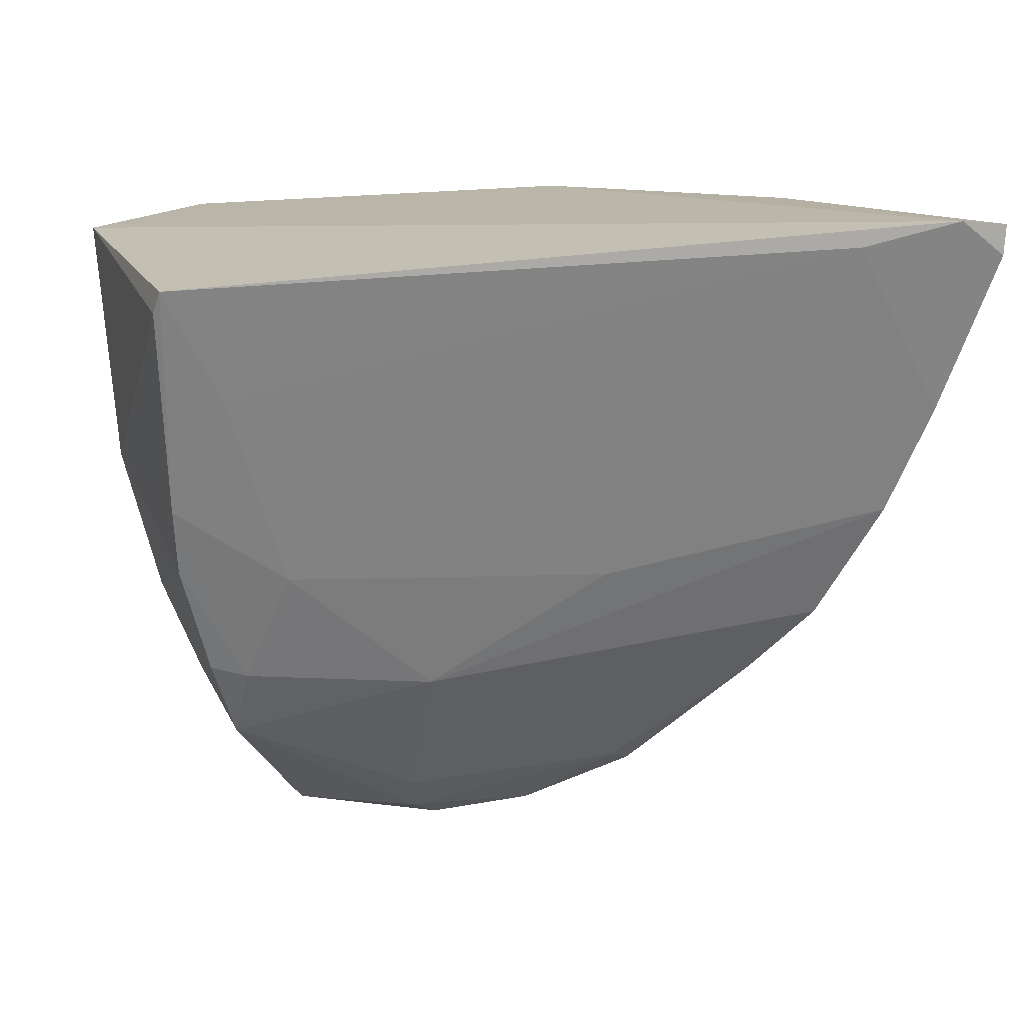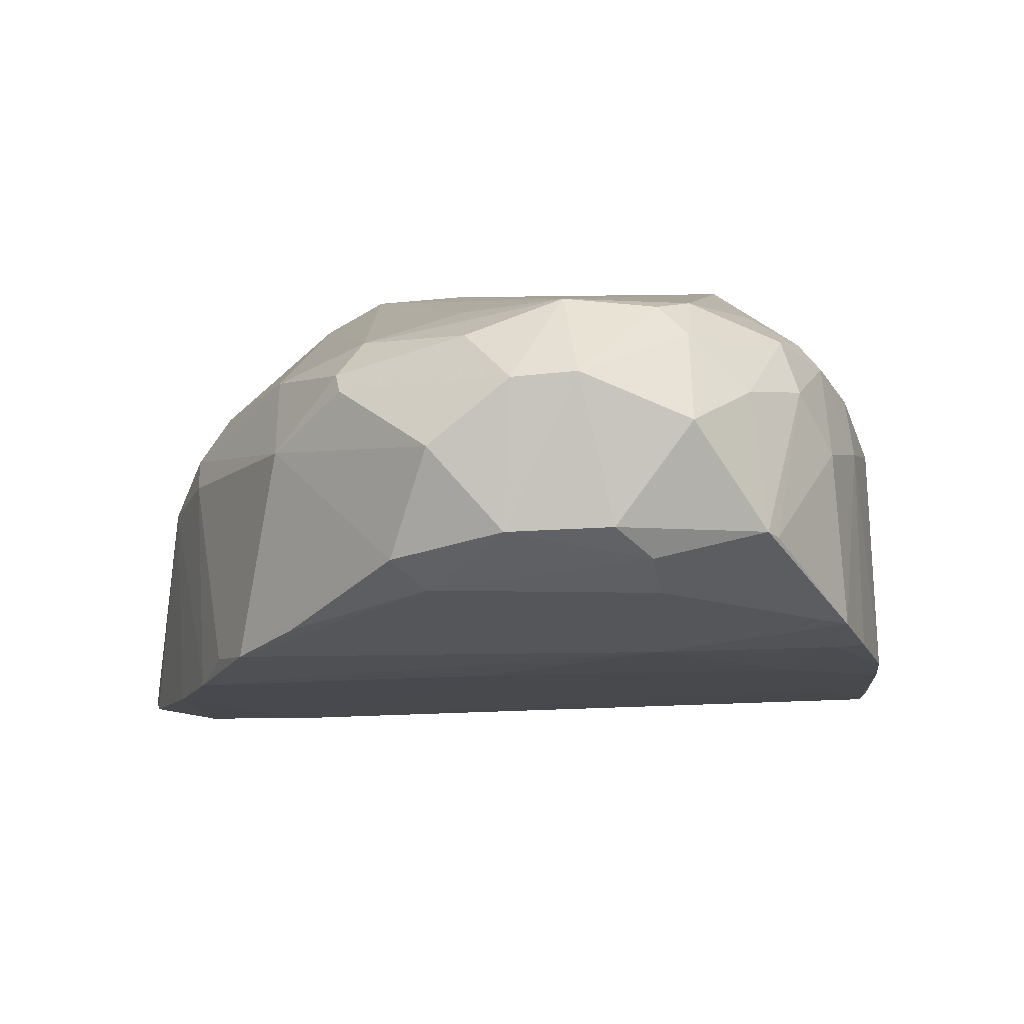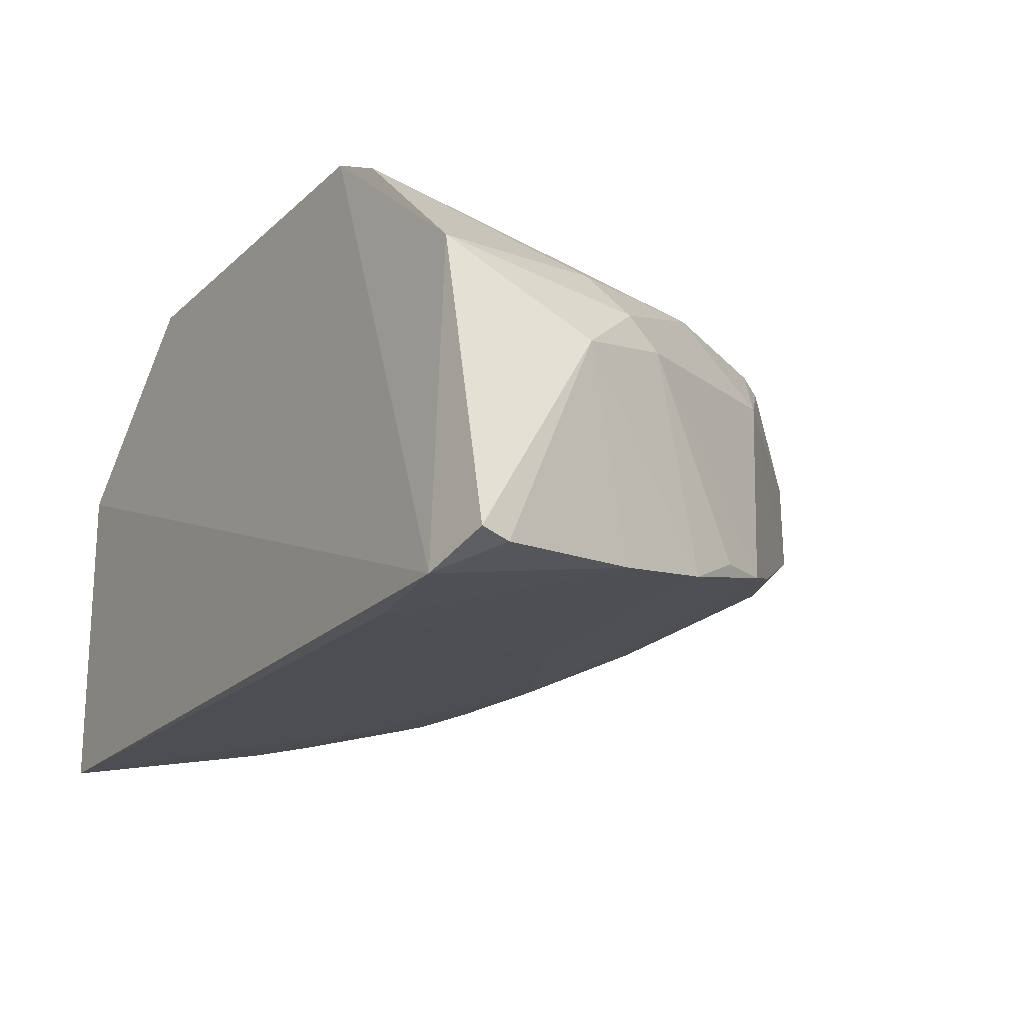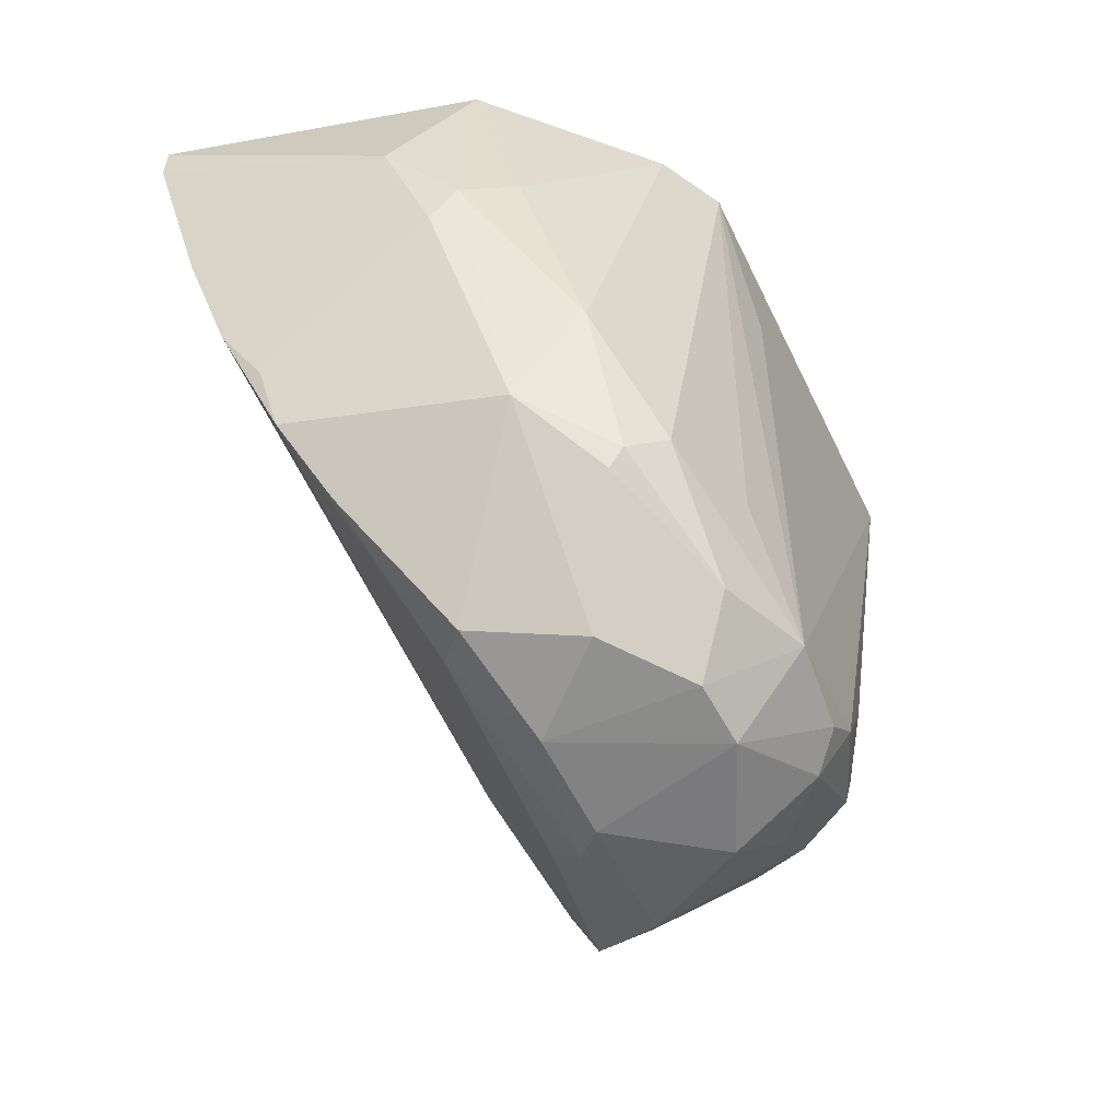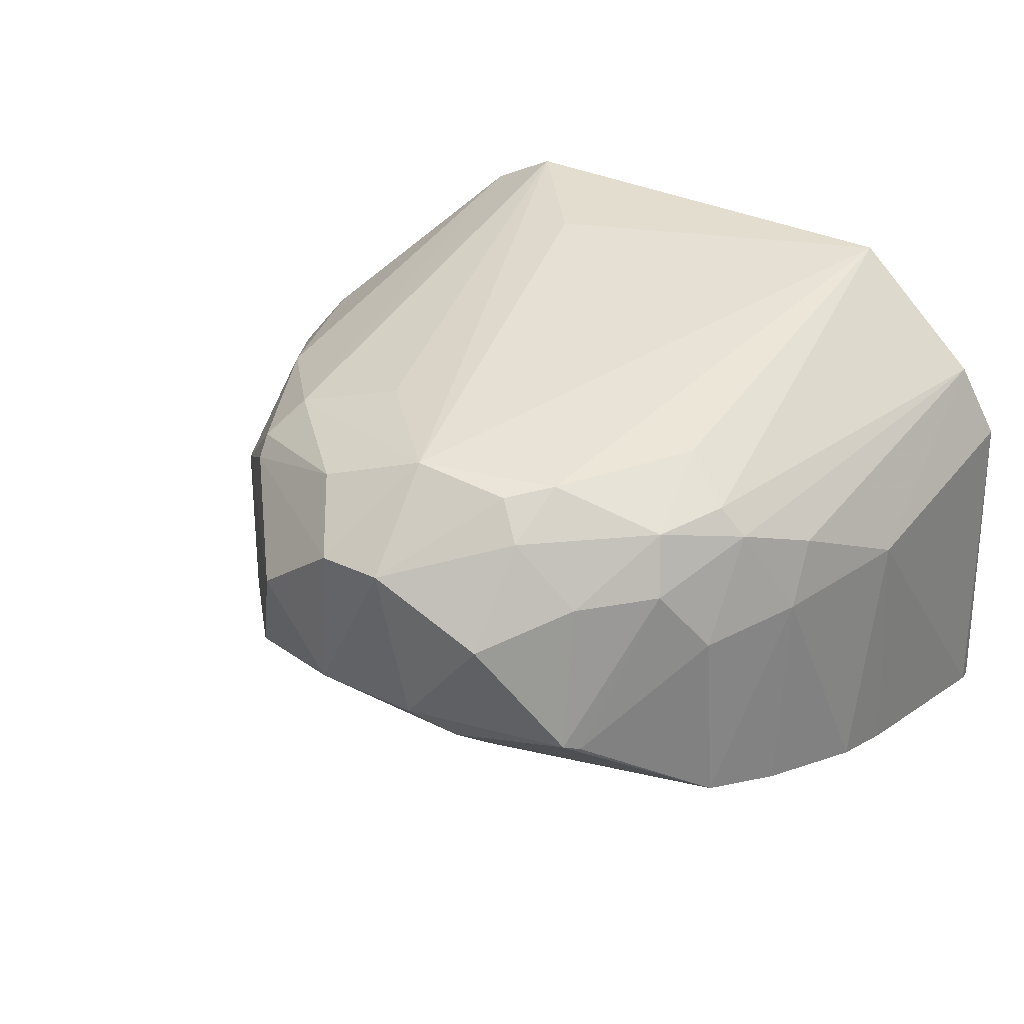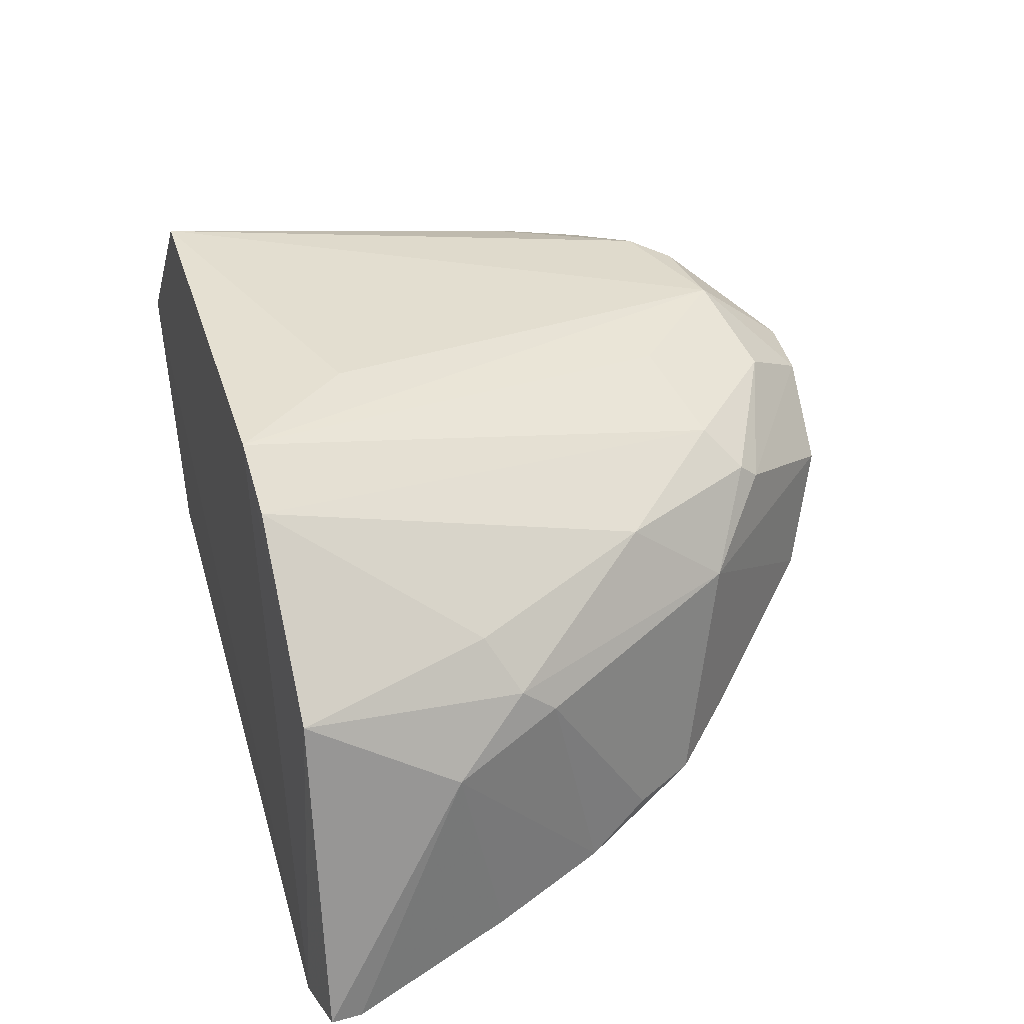
<metadata>
{"format":"obj","ext":"obj","renderer":"f3d","projection":"perspective","resolution":1024,"background":"white","views":[{"elev":15.4,"azim":156.4,"up":"+Y"},{"elev":1.1,"azim":-0.5,"up":"+Z"},{"elev":-23.2,"azim":-123.0,"up":"+Z"},{"elev":-60.2,"azim":-65.7,"up":"+Y"},{"elev":35.7,"azim":33.8,"up":"+Z"},{"elev":35.9,"azim":-106.7,"up":"+Z"}]}
</metadata>
<code>
v 0.02141 -0.04971 0.0513
v 0.03472 -0.06914 0.03317
v 0.0374 -0.05025 0.006756
v -0.03375 -0.04851 0.004484
v -0.001421 -0.1053 0.03976
v 0.0357 -0.04917 0.03539
v 0.02316 -0.09101 0.04351
v -0.02071 -0.04986 0.04703
v 0.01178 -0.09991 0.02132
v -0.01511 -0.04963 0.05023
v 0.03775 -0.05205 0.007529
v 0.03252 -0.05022 0.0419
v -0.03217 -0.07166 0.03012
v -0.02636 -0.0863 0.01462
v 0.01402 -0.1052 0.0362
v -0.03317 -0.04994 0.03426
v -0.01453 -0.09105 0.04341
v 0.03209 -0.08396 0.01549
v 0.02557 -0.08496 0.04363
v -0.01167 -0.1022 0.02427
v -0.003238 -0.07913 0.01217
v -0.03927 -0.05207 0.005949
v 0.01152 -0.09713 0.04626
v -0.02308 -0.08166 0.04014
v 0.03596 -0.06894 0.01129
v 0.02074 -0.1018 0.02666
v 0.02801 -0.09036 0.03335
v 0.02113 -0.08238 0.04636
v 0.03105 -0.07859 0.03851
v -0.008559 -0.1005 0.02156
v -0.01646 -0.09554 0.0389
v -0.001981 -0.1057 0.02676
v -0.03123 -0.0759 0.01092
v -0.02372 -0.05027 0.004733
v 0.01235 -0.08799 0.01518
v -0.0398 -0.04936 0.006419
v 0.01407 -0.09922 0.04373
v 0.003229 -0.09757 0.04692
v -0.0324 -0.06869 0.03273
v 0.03519 -0.07456 0.0129
v 0.02605 -0.07609 0.01241
v 0.02937 -0.09082 0.01793
v 0.0315 -0.0816 0.03337
v 0.02461 -0.09327 0.03888
v 0.01462 -0.09401 0.04682
v 0.0278 -0.08467 0.04133
v -0.02109 -0.092 0.01751
v -0.008515 -0.1048 0.03397
v -0.005322 -0.09958 0.04361
v -0.01685 -0.09388 0.04036
v -0.02269 -0.08993 0.03347
v 0.004289 -0.1056 0.04026
v 0.007377 -0.1057 0.02718
v 0.01075 -0.1035 0.02442
v -0.0346 -0.06626 0.008512
v -0.02897 -0.0812 0.01393
v -0.03559 -0.06237 0.02712
v 0.01956 -0.09857 0.03878
v -0.005685 -0.08888 0.04635
v -0.006384 -0.05982 0.05011
v -0.02964 -0.06615 0.03707
v 0.0321 -0.05964 0.008717
v 0.02899 -0.08512 0.01539
v 0.02175 -0.1007 0.02613
f 6 3 4
f 10 6 4
f 10 1 6
f 11 6 2
f 11 3 6
f 12 6 1
f 12 2 6
f 16 10 4
f 16 8 10
f 17 10 8
f 19 12 1
f 24 17 8
f 25 3 11
f 25 11 2
f 28 19 1
f 28 7 19
f 29 2 12
f 32 20 30
f 34 4 3
f 34 21 33
f 35 33 21
f 35 14 33
f 35 30 14
f 35 9 30
f 36 16 4
f 36 4 22
f 40 25 2
f 41 35 21
f 42 9 35
f 43 2 29
f 43 40 2
f 43 18 40
f 43 42 18
f 43 27 42
f 45 7 28
f 45 37 7
f 45 23 37
f 45 28 1
f 45 38 23
f 45 1 38
f 46 29 12
f 46 12 19
f 46 19 7
f 46 7 44
f 46 44 27
f 46 43 29
f 46 27 43
f 47 30 20
f 47 20 14
f 47 14 30
f 48 5 31
f 48 32 5
f 48 20 32
f 49 31 5
f 49 38 17
f 49 5 38
f 50 17 24
f 50 49 17
f 50 31 49
f 51 14 20
f 51 48 31
f 51 20 48
f 51 13 14
f 51 31 50
f 51 50 24
f 51 39 13
f 51 24 39
f 52 5 32
f 52 15 37
f 52 37 23
f 52 38 5
f 52 23 38
f 53 26 15
f 53 52 32
f 53 15 52
f 54 32 30
f 54 30 9
f 54 53 32
f 54 26 53
f 54 42 26
f 54 9 42
f 55 22 4
f 55 34 33
f 55 4 34
f 56 33 14
f 56 14 13
f 56 13 33
f 57 36 22
f 57 13 39
f 57 39 16
f 57 16 36
f 57 22 55
f 57 55 33
f 57 33 13
f 58 37 15
f 58 7 37
f 58 44 7
f 58 15 26
f 58 26 44
f 59 38 10
f 59 10 17
f 59 17 38
f 60 38 1
f 60 1 10
f 60 10 38
f 61 39 24
f 61 24 8
f 61 8 16
f 61 16 39
f 62 3 25
f 62 25 41
f 62 34 3
f 62 41 21
f 62 21 34
f 63 41 25
f 63 25 40
f 63 40 18
f 63 35 41
f 63 42 35
f 63 18 42
f 64 42 27
f 64 26 42
f 64 44 26
f 64 27 44

</code>
